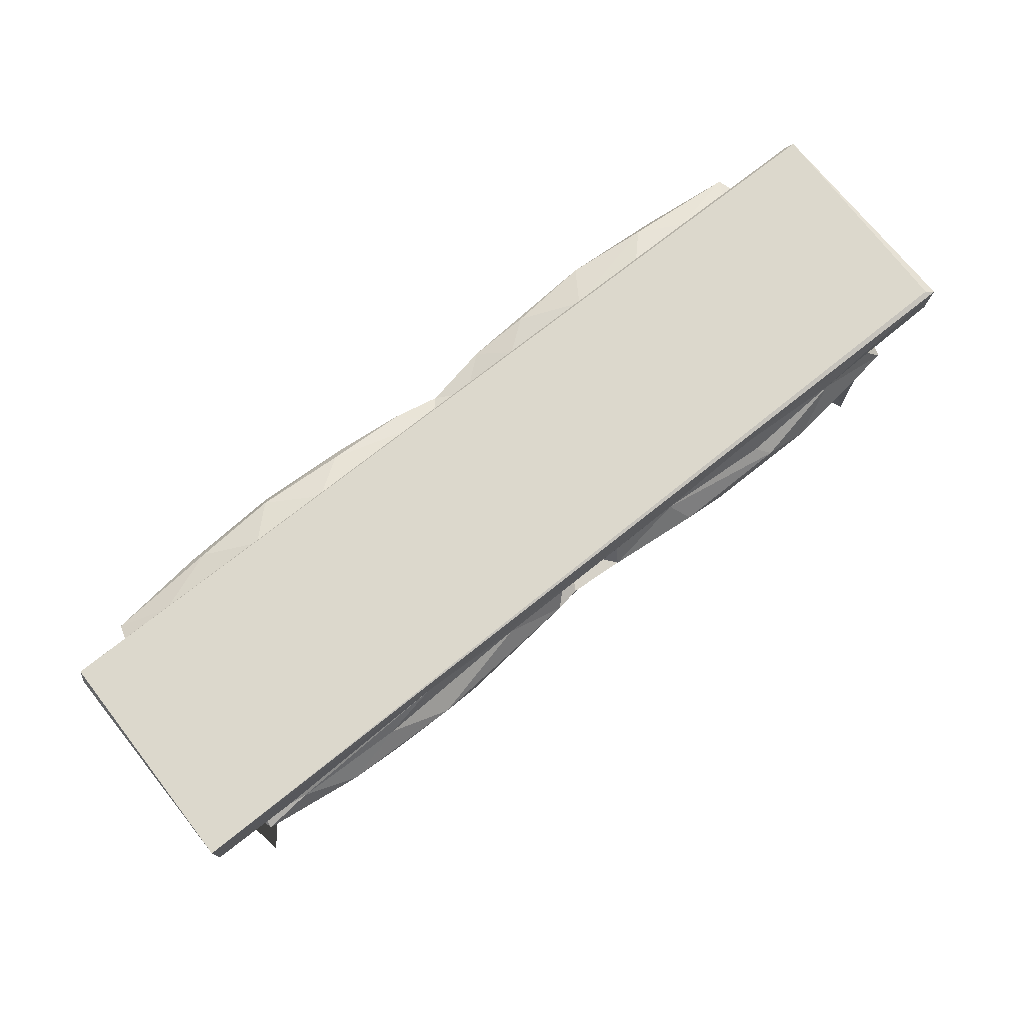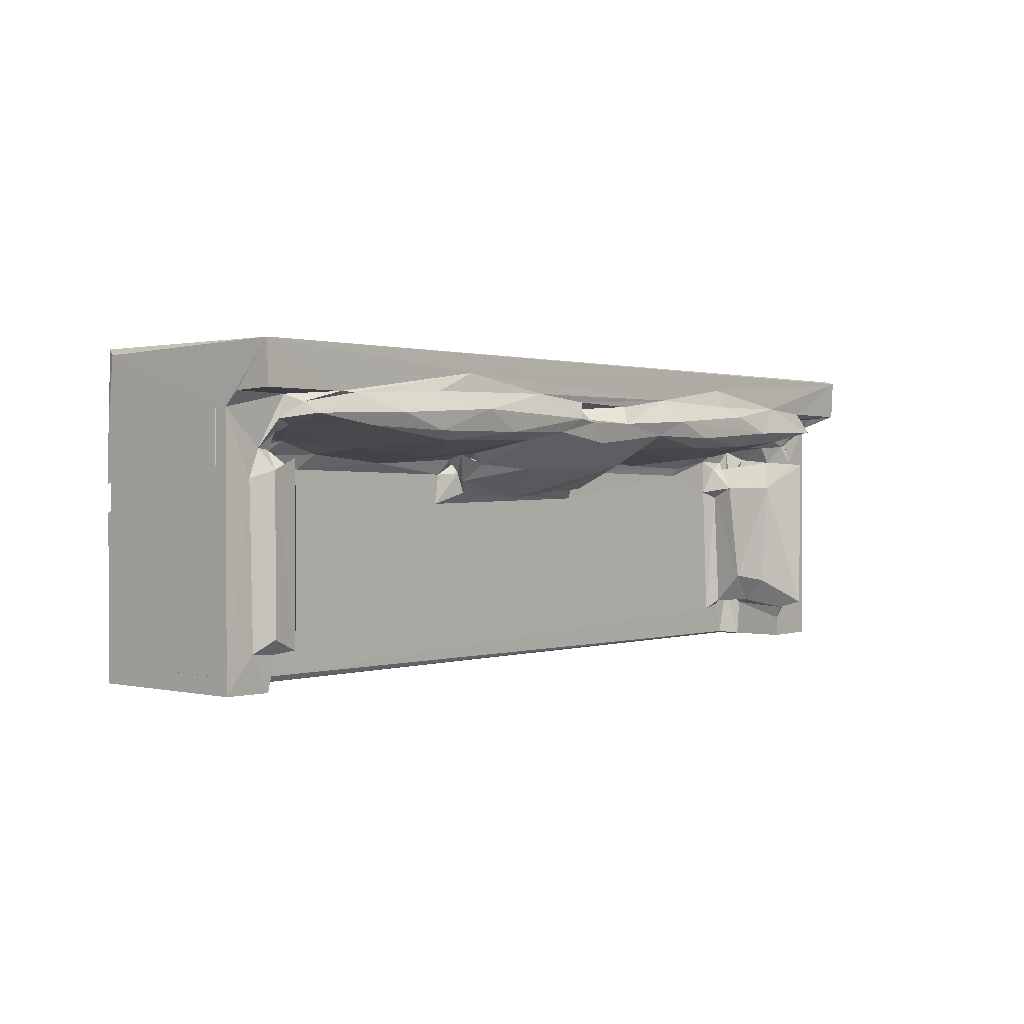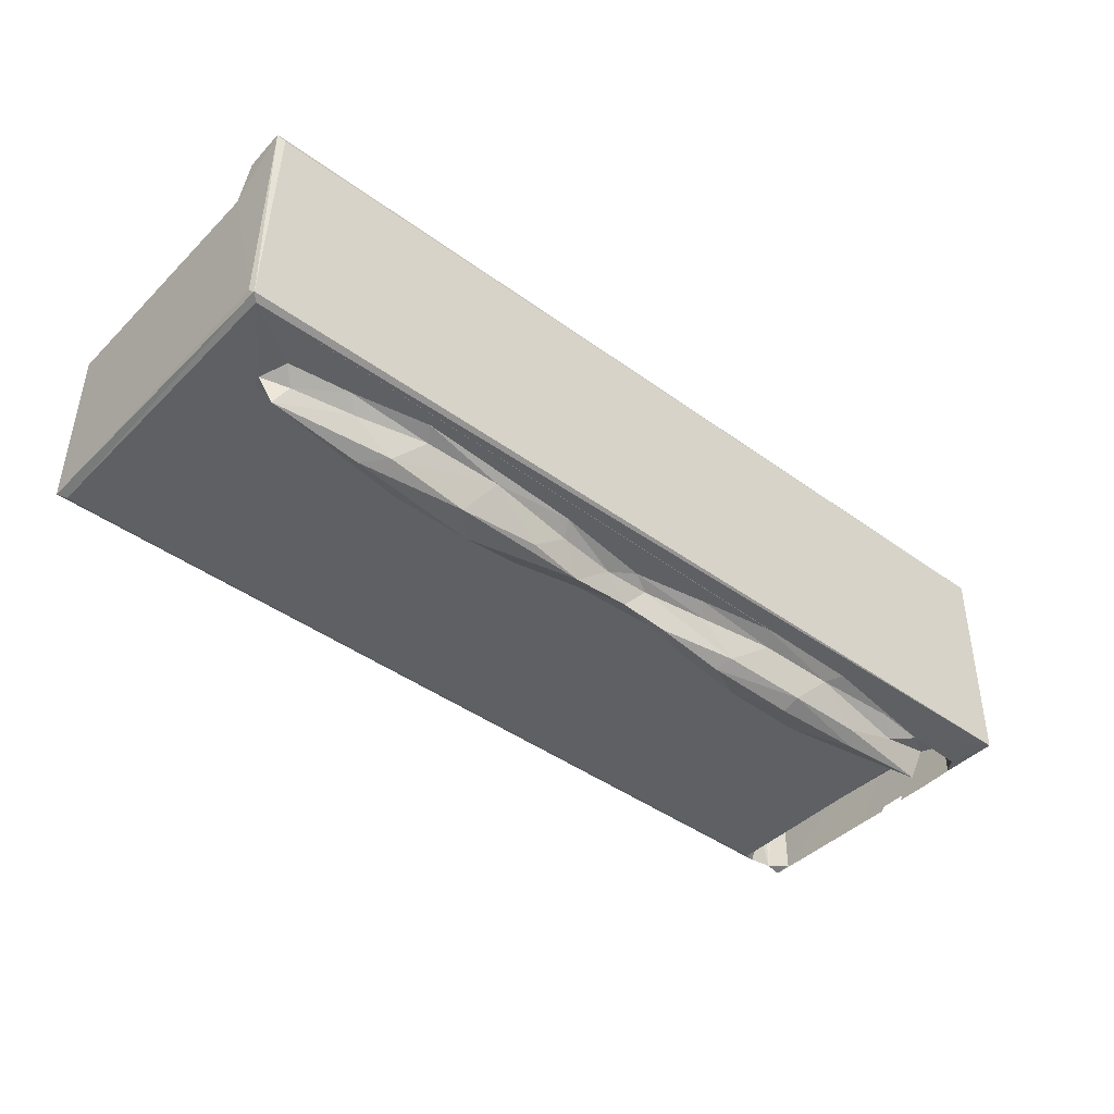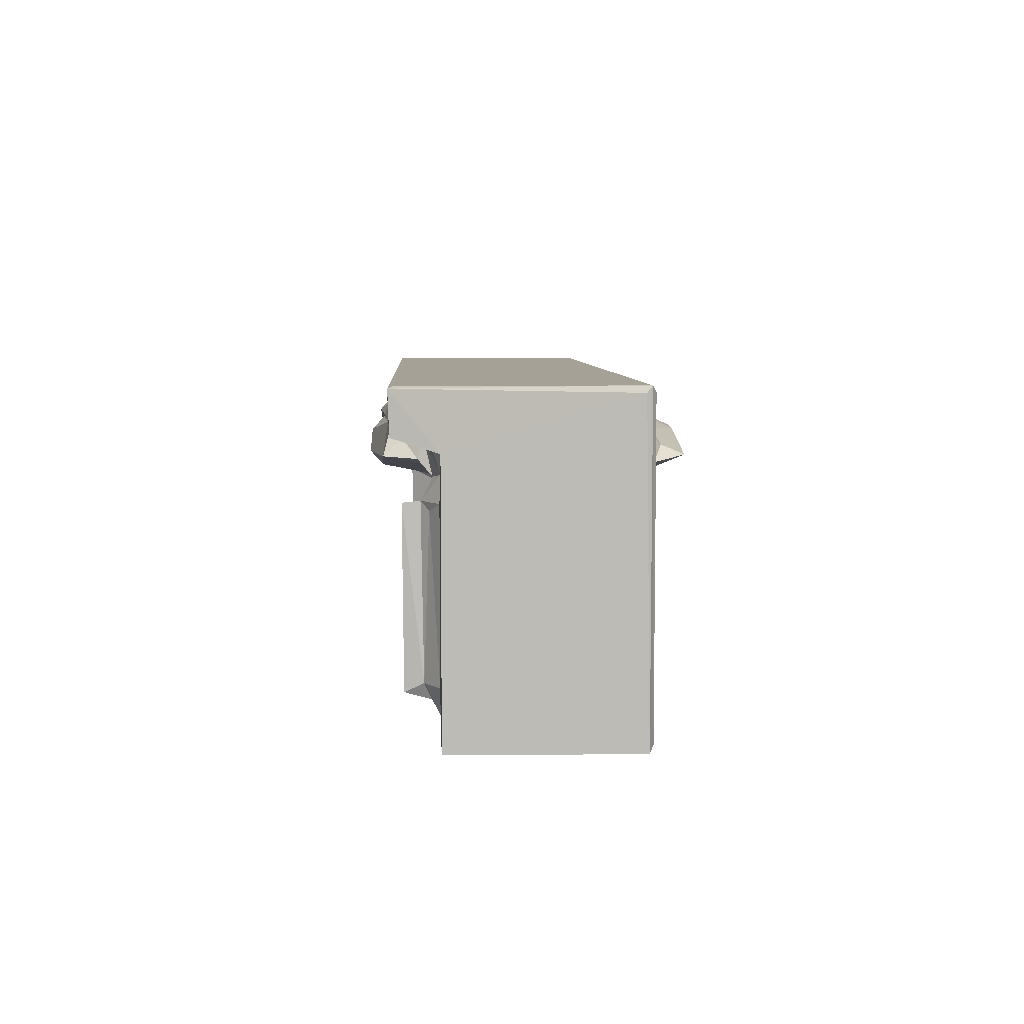
<metadata>
{"format":"obj","ext":"obj","renderer":"f3d","projection":"perspective","resolution":1024,"background":"white","views":[{"elev":72.7,"azim":-38.7,"up":"+Y"},{"elev":0.9,"azim":-49.2,"up":"+Y"},{"elev":-43.1,"azim":139.2,"up":"+Z"},{"elev":6.3,"azim":87.3,"up":"+Y"}]}
</metadata>
<code>
v -43.71 -22.09 0.2574
v -42.62 -22.15 0.6284
v -43.7 -20.72 0.4084
v -40.35 -22 0.1928
v -39.35 -21.66 0.0006141
v -39.78 -21.01 0.708
v -39.33 -3.439 0.03919
v -43.69 -22.09 13.75
v -39.19 -22.13 8.38
v -43.7 -20.7 12.52
v -42.32 -22.14 12.76
v -40.36 -21.98 13.59
v -39.78 -20.98 12.95
v -43.71 -10.1 0.2177
v -43.71 -9.552 0.2177
v -43.71 -9.279 0.2177
v -43.7 -1.686 12.62
v -39.78 -1.406 12.88
v -32.45 -5.109 -0.00179
v 25.58 -22.15 7.961
v -13.41 -4.199 -0.002755
v -16.25 -5.104 -0.007321
v 31.08 -22.14 0.3395
v 30.43 -21.66 -0.0004802
v -42.8 -21.67 13.67
v -39.83 -22.14 13.74
v -41.37 -19.25 13.88
v -43.7 -1.644 13.73
v -39.67 -21.97 9.542
v -39.01 -18.66 9.003
v -39.73 -19.78 10.36
v -40.42 -16.06 13.61
v -39.62 -19.34 14.26
v -38.85 -17.75 9.636
v -40.19 -18.21 14.96
v -40.18 -18.85 16.98
v -38.18 -17.5 14.86
v -42.82 -0.6208 13.66
v -41.68 -6.684 13.89
v -38.58 -11.27 9.513
v -38.54 -10.15 9.116
v -41.03 -7.733 13.74
v -40.24 -6.063 15.04
v -39.81 -7.47 13.02
v -38.31 -7.226 15.02
v -40.21 -5.26 17.01
v -38.09 -21.66 8.66
v -38.1 -19.11 8.739
v -37.1 -19.19 9.053
v -37.7 -18.54 11
v -35.88 -16.3 9.411
v -36.07 -14.81 11.7
v -35.07 -15.13 8.672
v -36.63 -13.86 9.364
v -36.62 -7.556 11.69
v -36.01 -4.965 8.7
v -16.51 -6.304 8.662
v -16.87 -8.742 8.661
v 0.8326 -8.395 8.666
v -43.71 -7.097 0.2177
v -43.71 -6.824 0.2177
v -43.71 -6.279 0.2177
v -43.71 -6.006 0.2177
v -43.69 -1.751 0.3163
v -43.71 -5.461 0.2177
v -43.71 -5.188 0.2177
v -43.71 2.545 0.801
v -43.71 -4.642 0.2177
v -43.71 -4.37 0.2177
v -39.77 -1.362 0.1924
v -42.76 -0.5395 0.145
v -43.44 3.032 0.1202
v -38.94 -2.021 -2.571
v -40.41 -0.5189 0.3425
v -37.81 -0.2328 -0.0218
v -38.94 -2.338 -0.9684
v -27.34 1.347 -0.009253
v -43.66 3.044 18.04
v -40.3 -0.6169 13.64
v -33.43 -3.547 -0.4723
v -35.18 -0.9309 -1.052
v -33.37 0.2559 -0.1034
v -31.2 -1.842 -3.387
v -30.13 -0.7299 -2.834
v 30.43 2.557 -0.0004871
v 30.92 3.041 0.2981
v -25.94 -3.447 -3.24
v -28.25 -4.452 -0.4645
v -26.17 0.3397 -0.5582
v -23.27 -1.748 -3.802
v -23.55 -0.4243 -3.171
v -19.1 -3.32 -3.208
v -17.01 -3.858 -1.013
v -19.7 0.3241 -0.5395
v -18.72 1.497 -0.02272
v -16.56 -0.7059 -2.808
v -12.87 -2.807 -2.705
v -15.9 -1.858 -3.471
v -10.67 -3.166 -0.4911
v -13.34 -0.4201 -0.6861
v -12.5 0.5326 -0.04607
v -10.15 -1.668 -2.817
v -3.774 -2.833 -0.5294
v -6.519 -1.963 -2.161
v -8.041 -1.278 -0.5079
v -6.557 -0.5039 -0.02837
v -38.57 -6.138 9.041
v -38.73 -6.129 11.02
v -39.94 -5.1 10.33
v -38.62 -3.646 8.954
v -38.86 -3.449 12.58
v -40.78 -4.504 13.8
v -39.75 -4.631 13.64
v -39.12 -5.735 14.93
v -39.44 -3.342 14.08
v -39.68 -2.385 14.82
v -38.14 -2.854 14.21
v -43.64 -0.5228 14.84
v -39.37 -0.618 14.97
v -43.56 -0.394 18.02
v -36.75 -0.4247 18.08
v -39.11 -2.05 18.33
v -38.67 -1.179 16.33
v -22.85 1.498 18.13
v -36.89 -5.909 9.741
v -36.72 -4.274 8.719
v -35.2 -3.855 10.06
v -30.6 -4.379 13.38
v -32.44 -5.999 8.671
v -31.23 -4.797 9.448
v -34 -2.826 18.66
v -35.4 -0.4601 18.28
v -31.43 -1.8 19.44
v -26.97 -0.06353 18.64
v -23.9 -5.442 9.245
v -22.68 -4.951 13.6
v -25.95 -3.776 18.6
v -27.51 -3.063 19.41
v -22.44 -1.311 19.82
v -19.3 -3.003 19.47
v -15.88 -3.543 18.1
v -14.54 0.1895 18.21
v -14.05 -7.825 9.244
v -14.72 -6.186 9.249
v -15.63 -5.047 9.168
v -16.2 -4.644 11.01
v -15.77 -4.587 12.07
v -15.01 -6.841 10.06
v -10.74 -8.281 12.06
v -13.59 -5.869 15.74
v -15.01 -5.502 8.715
v -14.78 -5.102 10.6
v -15 -5.463 12.33
v -14.16 -4.618 9.53
v -11.93 -5.976 9.793
v -12.31 -2.858 18.68
v -9.924 -1.704 18.81
v 31.05 2.873 18.08
v -9.138 -0.3137 18.08
v -8.806 -7.598 9.818
v -6.224 -7.77 12.17
v -5.93 -6.138 9.054
v -1.951 -5.627 16.03
v -10.52 -4.424 8.789
v -10.7 -4.811 9.869
v -11.13 -3.878 10.06
v -9.102 -5.416 10.49
v -7.373 -3.811 10.55
v -5.656 -4.957 8.605
v -7.602 -3.328 9.291
v -5.157 -5.441 10.16
v -5.49 -3.055 9.457
v -6.39 -2.739 11.79
v -6.771 -4.289 12.17
v -7.72 -3.468 12.38
v -5.664 -4.007 10.63
v -5.701 -3.556 12.7
v -6.268 -3.646 18.09
v -7.943 -1.96 18.45
v -6.411 -0.7316 14.61
v -6.337 -1.515 15.5
v -7.955 -0.7922 16.86
v -3.714 -1.963 18.76
v -3.285 -0.5087 18.07
v 2.241 0.2394 18.18
v -0.248 -4.712 -0.005256
v 17.65 -5.071 -0.005559
v 31.09 2.558 0.7075
v 31.08 -22.05 14.55
v 22.63 -19.52 8.663
v 16.9 -6.3 8.663
v 25.1 -21.94 8.606
v 22.06 -7.936 8.68
v 24.19 -19.11 8.777
v 23.36 -18.65 9.63
v 23.06 -16.14 12.13
v 24.22 -16.56 14.17
v 26.32 -22.11 9.92
v 26.28 -18.98 10.16
v 26.33 -20.34 14.59
v 25.43 -17.53 9.093
v 26.38 -22.1 14.56
v 26.02 -19.28 15.17
v 24.63 -18.56 12.16
v 26.35 -18.66 17.14
v 26.4 -5.248 17.24
v 23.18 -8.463 9.264
v 22.93 -7.507 11.23
v 25.24 -13.57 9.257
v 24.31 -7.471 14.72
v 25.43 -6.658 9.517
v 24.7 -4.987 8.867
v 25.58 -3.877 9.045
v 28.2 -18.04 14.62
v 26.62 -17.97 15.73
v 28.26 -5.155 14.62
v 27.04 -5.746 15.32
v 26.37 -5.124 15.93
v 31.08 -1.507 14.56
v 3.05 -3.249 -2.854
v 3.686 -4.449 -0.2952
v -1.357 -1.502 -3.012
v -4.241 -1.25 -0.6312
v 1.359 0.6242 -0.05184
v 0.7324 -0.4935 -0.8809
v 3.413 -0.7644 -2.918
v 8.023 -2.924 -3.665
v 8.613 -4.251 -0.916
v 7.923 0.3899 -0.5697
v 9.974 -0.863 -3.544
v 14.13 -3.41 -3.042
v 16.55 -3.948 -0.8108
v 16.5 -0.6946 -2.897
v 14.18 0.2824 -0.523
v 14.88 1.389 -0.02506
v 25.74 -2.002 -2.598
v 18.39 -2.097 -3.408
v 22.66 -3.182 -0.5441
v 19.88 -0.5383 -1.016
v 20.96 0.2828 -0.08859
v 26.38 -3.548 -0.009292
v 24.78 -1.36 -1.045
v 25.79 -0.3911 -0.04877
v 26.7 -2.47 -0.3661
v -0.3446 -7.405 9.796
v -2.401 -7.523 12.35
v -4.183 -3.99 11.07
v -2.109 -4.64 8.931
v -1.774 -5.177 9.18
v -2.473 -4.556 11.08
v -3.262 -3.332 10.26
v 0.3977 -5.965 8.711
v -0.4153 -6.819 10.96
v -0.1054 -5.202 13.64
v -1.838 -4.86 9.483
v -1.085 -4.958 11.3
v -0.3686 -4.06 10.51
v 2.048 -5.021 9.147
v 0.8493 -2.896 18.86
v 0.2145 -3.904 17.17
v 1.037 -3.806 15.59
v 3.375 -1.611 19.55
v 10.65 1.417 18.14
v 2.51 -4.692 9.98
v 1.789 -4.069 14.72
v 9.125 -5.397 9.53
v 17.13 -5.614 8.948
v 10.68 -4.878 13.76
v 7.269 -3.891 18.08
v 6.748 -3.016 19.54
v 30.43 3.047 17.65
v 11.18 -0.1181 18.73
v 12.2 -0.9966 19.61
v 17.07 -4.479 13.26
v 13.45 -3.649 18.71
v 15.96 -2.4 19.66
v 19.45 -0.01263 18.28
v 19 -4.524 9.858
v 19.58 -3.074 18.7
v 21.87 -4.899 8.763
v 23.08 -5.635 9.138
v 25.18 -2.797 14.69
v 23.67 -3.562 9.259
v 23.97 -5.666 9.624
v 25.11 -5.683 10.9
v 25.54 -3.531 13.28
v 26.44 -4.693 10.35
v 26.03 -4.98 13.59
v 26.23 -3.443 15.08
v 25.64 -2.071 18.52
v 24.32 -0.3603 18.08
v 25.27 -0.8185 17.19
v 26.52 -2.189 16.12
v 26.26 -0.6881 15.71
v 27.77 -3.196 14.53
v 30.99 -0.413 17.96
v 30.79 -0.6382 15.31
f 1 3 2
f 4 6 5
f 1 9 8
f 2 3 10
f 2 12 4
f 1 2 9
f 4 13 6
f 2 11 12
f 4 12 13
f 1 15 3
f 14 17 16
f 14 1 17
f 14 15 1
f 14 16 15
f 5 6 7
f 3 17 10
f 7 19 5
f 9 2 20
f 5 22 21
f 4 23 2
f 2 23 20
f 4 5 24
f 2 10 25
f 2 25 11
f 8 9 26
f 9 29 26
f 30 31 29
f 11 25 12
f 8 26 27
f 25 32 12
f 29 33 26
f 29 31 33
f 27 26 33
f 30 34 31
f 13 12 32
f 35 27 33
f 35 33 36
f 33 37 36
f 10 38 25
f 8 27 39
f 10 17 38
f 1 8 28
f 30 40 34
f 30 41 40
f 27 35 39
f 25 42 32
f 39 35 43
f 6 13 44
f 13 32 44
f 44 32 42
f 35 36 43
f 36 37 45
f 36 45 46
f 9 47 29
f 29 47 48
f 29 48 30
f 48 47 49
f 48 49 34
f 50 34 49
f 30 48 41
f 48 34 41
f 49 51 52
f 49 52 50
f 31 34 50
f 31 50 33
f 33 50 37
f 50 52 37
f 47 53 49
f 49 53 51
f 41 34 40
f 53 54 51
f 51 54 52
f 54 55 52
f 52 45 37
f 54 53 56
f 45 52 55
f 47 57 53
f 53 57 56
f 57 47 58
f 58 47 59
f 15 17 3
f 16 17 15
f 17 61 60
f 60 62 17
f 61 17 63
f 61 62 60
f 61 63 62
f 62 64 17
f 62 65 64
f 63 67 66
f 63 17 67
f 63 65 62
f 63 66 65
f 65 68 64
f 66 67 69
f 66 68 65
f 66 69 68
f 69 67 64
f 69 64 68
f 7 6 70
f 17 1 67
f 6 18 70
f 64 67 72
f 64 72 71
f 74 71 75
f 76 70 73
f 76 7 70
f 71 72 75
f 75 72 77
f 64 71 17
f 17 71 38
f 70 79 74
f 71 74 38
f 70 18 79
f 19 7 80
f 76 73 80
f 73 70 81
f 76 80 7
f 81 70 75
f 70 74 75
f 75 77 82
f 73 81 84
f 81 75 82
f 77 72 85
f 85 72 86
f 19 80 88
f 73 87 80
f 80 87 88
f 83 73 84
f 83 87 73
f 81 82 89
f 84 81 89
f 82 77 89
f 87 83 90
f 83 91 90
f 83 84 91
f 84 89 91
f 86 72 78
f 19 22 5
f 19 88 22
f 87 93 88
f 87 92 93
f 88 93 22
f 89 94 91
f 89 77 95
f 77 85 95
f 87 90 92
f 91 94 96
f 89 95 94
f 93 21 22
f 97 92 98
f 92 97 93
f 97 99 93
f 93 99 21
f 92 90 98
f 91 96 98
f 90 91 98
f 96 94 100
f 94 95 101
f 98 96 102
f 100 94 101
f 101 95 85
f 21 99 103
f 97 98 102
f 97 102 104
f 96 105 102
f 96 100 105
f 97 104 99
f 105 100 106
f 100 101 106
f 102 105 104
f 104 103 99
f 101 85 106
f 8 39 28
f 6 44 18
f 25 38 42
f 107 109 108
f 107 110 109
f 109 110 111
f 39 112 28
f 39 43 112
f 42 38 79
f 108 109 113
f 108 113 114
f 42 79 44
f 43 113 112
f 109 111 113
f 112 115 116
f 113 111 115
f 44 79 18
f 112 113 115
f 111 117 115
f 43 36 46
f 43 114 113
f 43 46 114
f 45 114 46
f 1 28 67
f 28 78 67
f 67 78 72
f 28 118 78
f 38 74 79
f 28 119 118
f 112 119 28
f 112 116 119
f 118 120 78
f 118 119 120
f 119 121 120
f 116 115 117
f 116 117 122
f 119 116 123
f 116 122 123
f 120 121 78
f 121 124 78
f 56 125 54
f 54 125 55
f 114 45 55
f 107 126 110
f 126 107 125
f 107 108 125
f 56 126 125
f 110 126 127
f 108 114 125
f 111 110 117
f 114 55 125
f 110 127 117
f 127 128 117
f 56 127 126
f 129 130 56
f 56 130 127
f 127 130 128
f 117 128 131
f 119 123 121
f 122 117 131
f 123 132 121
f 123 122 132
f 131 133 122
f 122 133 132
f 132 133 134
f 121 132 124
f 56 57 129
f 129 135 130
f 130 135 128
f 129 57 135
f 128 135 136
f 128 137 131
f 131 138 133
f 131 137 138
f 128 136 137
f 138 139 133
f 133 139 134
f 134 124 132
f 137 140 138
f 137 136 141
f 137 141 140
f 138 140 139
f 139 142 134
f 134 142 124
f 58 144 57
f 58 143 144
f 57 145 135
f 135 145 146
f 135 146 136
f 136 146 147
f 143 148 144
f 148 143 149
f 148 149 150
f 57 151 145
f 57 144 151
f 152 145 147
f 144 146 145
f 152 147 146
f 145 154 147
f 147 154 153
f 152 153 154
f 144 152 155
f 152 154 155
f 148 150 153
f 136 147 141
f 141 156 140
f 153 150 141
f 147 153 141
f 140 157 139
f 140 156 157
f 139 157 142
f 124 158 78
f 142 157 159
f 143 161 149
f 144 155 162
f 149 163 150
f 151 164 145
f 155 154 165
f 145 165 154
f 145 164 165
f 144 162 151
f 155 167 162
f 166 167 165
f 165 167 155
f 165 164 166
f 166 168 167
f 143 160 161
f 58 59 143
f 149 161 163
f 151 169 164
f 164 169 170
f 164 170 166
f 166 170 168
f 151 162 169
f 162 167 171
f 170 169 172
f 170 173 168
f 170 172 173
f 168 175 174
f 168 173 175
f 168 174 176
f 167 176 171
f 167 168 176
f 174 175 177
f 150 178 141
f 141 178 156
f 173 177 175
f 156 179 157
f 182 157 179
f 157 182 159
f 182 179 181
f 181 179 183
f 181 180 182
f 156 178 179
f 159 185 142
f 142 185 124
f 159 184 185
f 4 24 23
f 5 21 24
f 21 186 24
f 24 186 187
f 24 86 23
f 86 188 23
f 47 190 59
f 190 191 59
f 9 192 47
f 20 192 9
f 192 190 47
f 190 193 191
f 190 192 194
f 192 20 198
f 198 200 199
f 192 201 194
f 192 198 201
f 201 198 199
f 198 202 200
f 200 203 199
f 190 194 195
f 194 201 195
f 195 201 204
f 201 199 204
f 204 196 195
f 204 203 197
f 196 204 197
f 204 199 203
f 203 205 197
f 190 207 193
f 196 207 195
f 196 208 207
f 190 195 207
f 209 212 211
f 209 213 212
f 196 197 210
f 197 205 210
f 198 189 202
f 198 20 189
f 20 23 189
f 202 189 214
f 202 214 200
f 203 200 215
f 200 214 215
f 203 215 205
f 205 215 206
f 214 189 216
f 217 218 215
f 215 214 217
f 217 214 216
f 215 218 206
f 21 103 186
f 103 104 220
f 222 104 223
f 104 105 223
f 105 106 223
f 106 85 224
f 104 222 220
f 222 223 225
f 223 224 225
f 223 106 224
f 103 221 186
f 103 228 221
f 103 220 228
f 220 222 227
f 222 225 226
f 227 222 230
f 222 226 230
f 226 229 230
f 226 225 229
f 225 224 229
f 228 220 231
f 227 231 220
f 186 221 187
f 228 187 221
f 231 232 228
f 228 232 187
f 230 229 233
f 229 234 233
f 229 224 235
f 224 85 235
f 229 235 234
f 231 236 232
f 231 237 236
f 236 238 232
f 227 230 237
f 230 233 237
f 227 237 231
f 233 239 236
f 233 234 239
f 239 234 240
f 234 235 240
f 235 85 240
f 24 187 241
f 232 238 241
f 187 232 241
f 237 233 236
f 236 239 242
f 239 240 242
f 242 240 243
f 240 85 243
f 236 244 238
f 244 241 238
f 24 241 85
f 188 219 23
f 242 244 236
f 242 243 244
f 241 244 85
f 244 243 85
f 24 85 86
f 219 188 158
f 188 86 158
f 143 59 160
f 59 245 160
f 160 245 246
f 160 246 161
f 161 246 163
f 162 171 169
f 171 176 247
f 176 177 172
f 169 171 249
f 169 249 248
f 171 250 249
f 171 247 250
f 169 248 172
f 172 248 251
f 172 251 176
f 176 251 247
f 251 250 247
f 176 174 177
f 252 253 245
f 245 253 246
f 253 254 246
f 246 254 163
f 249 250 255
f 251 248 250
f 255 250 248
f 252 249 253
f 249 252 248
f 255 253 249
f 255 256 253
f 248 257 255
f 248 258 257
f 255 257 256
f 256 254 253
f 256 257 254
f 150 163 178
f 163 259 178
f 254 261 260
f 254 260 163
f 259 163 260
f 178 259 183
f 173 172 177
f 180 184 182
f 181 184 180
f 179 178 183
f 182 184 159
f 181 183 184
f 183 259 262
f 183 185 184
f 183 262 185
f 185 263 124
f 124 263 158
f 245 59 252
f 252 258 248
f 258 264 257
f 257 265 254
f 257 264 265
f 254 265 261
f 59 191 252
f 264 266 265
f 258 266 264
f 252 267 258
f 252 191 267
f 258 267 266
f 266 268 265
f 261 265 269
f 260 261 259
f 261 269 259
f 269 270 259
f 78 271 86
f 78 158 271
f 259 270 262
f 262 273 185
f 272 263 185
f 266 274 268
f 268 269 265
f 269 275 270
f 270 275 276
f 269 268 275
f 273 272 185
f 270 276 262
f 276 273 262
f 272 277 263
f 267 278 266
f 266 278 274
f 191 280 267
f 267 280 278
f 274 279 268
f 268 279 275
f 275 279 276
f 277 272 273
f 273 276 277
f 193 280 191
f 193 207 208
f 193 208 281
f 280 193 281
f 281 212 280
f 280 283 278
f 280 212 283
f 278 282 274
f 213 209 211
f 208 196 210
f 208 210 284
f 284 212 281
f 212 284 211
f 208 284 281
f 211 284 285
f 212 213 283
f 278 283 282
f 283 213 286
f 213 211 287
f 211 285 287
f 284 288 285
f 284 210 288
f 283 286 282
f 285 288 287
f 287 286 213
f 287 288 286
f 288 289 286
f 288 218 289
f 286 289 282
f 279 274 290
f 210 205 206
f 274 282 290
f 210 218 288
f 210 206 218
f 279 290 276
f 276 290 277
f 290 291 277
f 277 158 263
f 277 291 158
f 290 292 291
f 282 289 293
f 282 293 290
f 294 292 293
f 23 219 189
f 218 217 216
f 218 295 289
f 218 216 295
f 216 219 295
f 216 189 219
f 289 294 293
f 289 295 294
f 293 292 290
f 294 296 292
f 295 297 294
f 295 219 297
f 294 297 296
f 292 296 291
f 291 296 158
f 297 219 296
f 219 158 296
f 86 271 158
f 144 145 152
f 146 144 148
f 146 148 153
f 146 153 152

</code>
